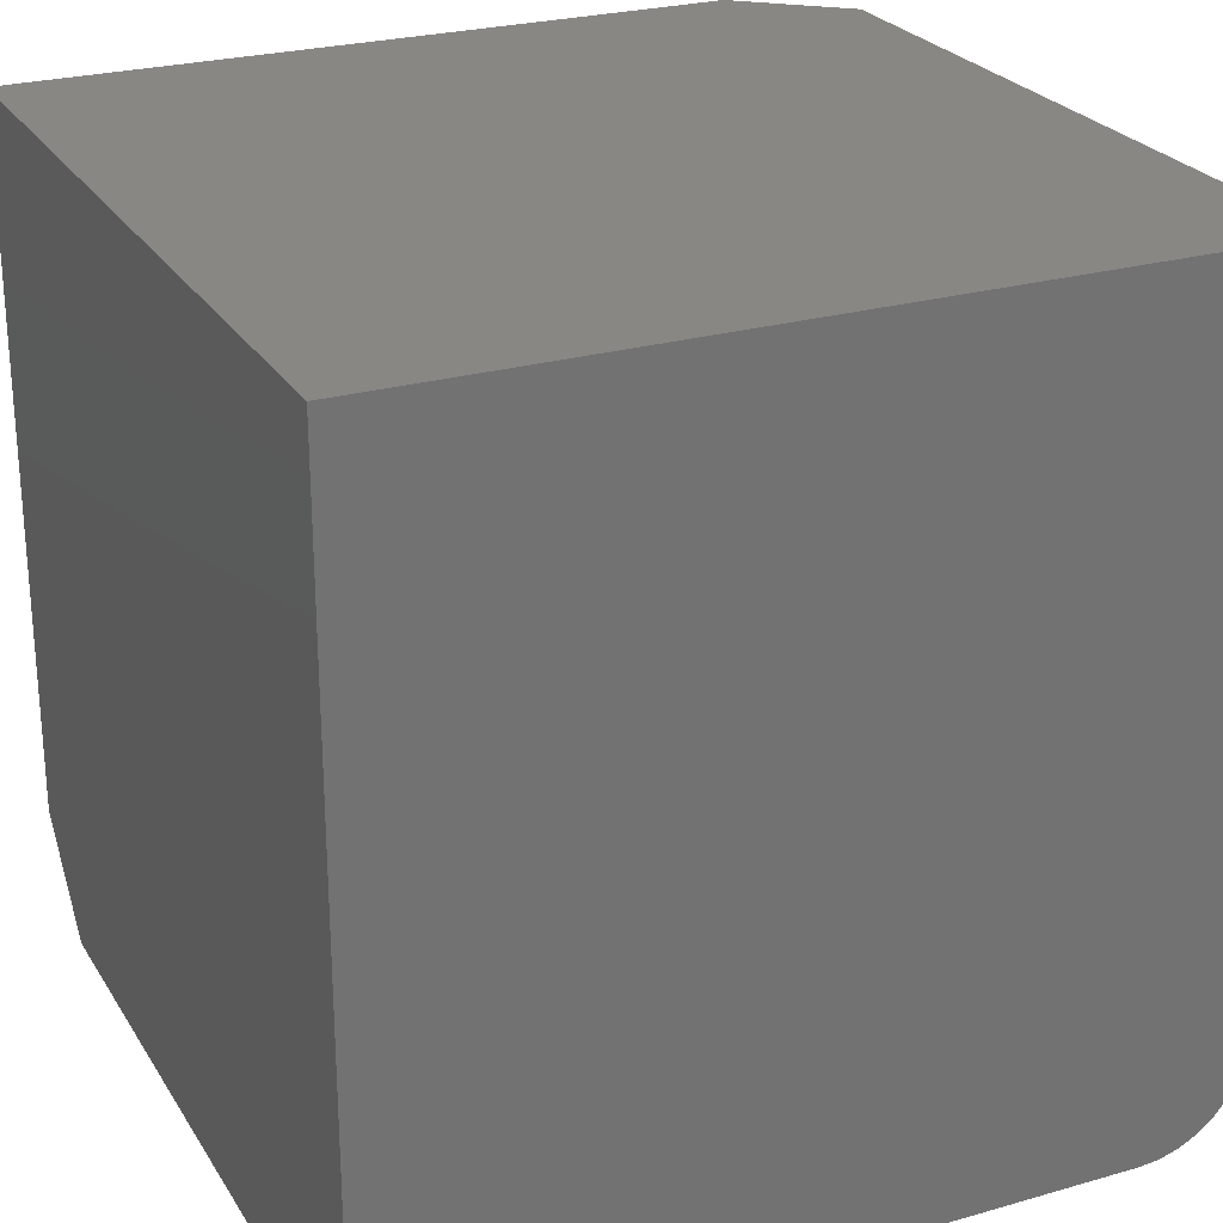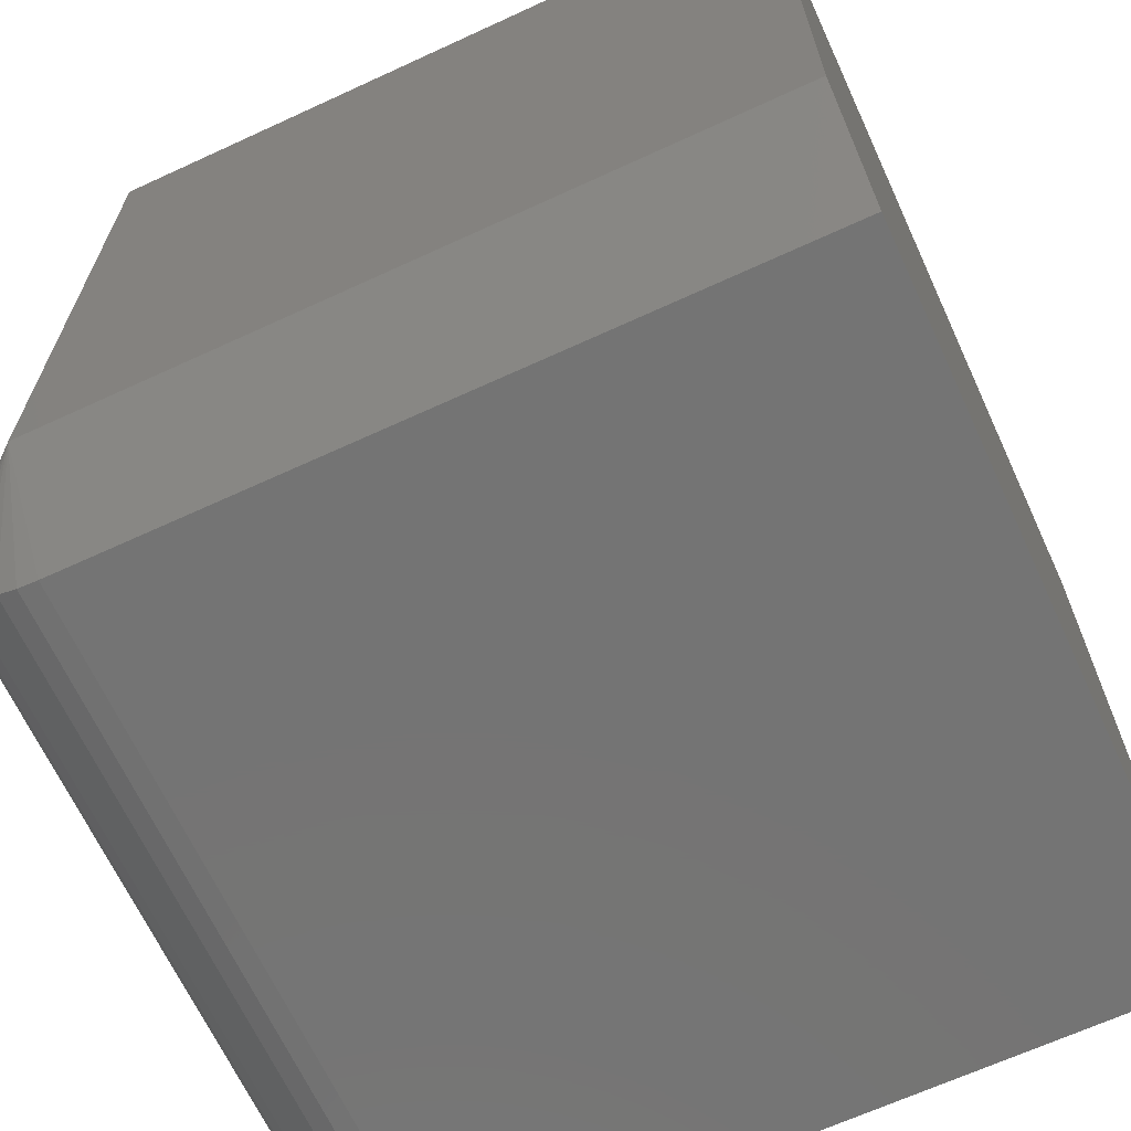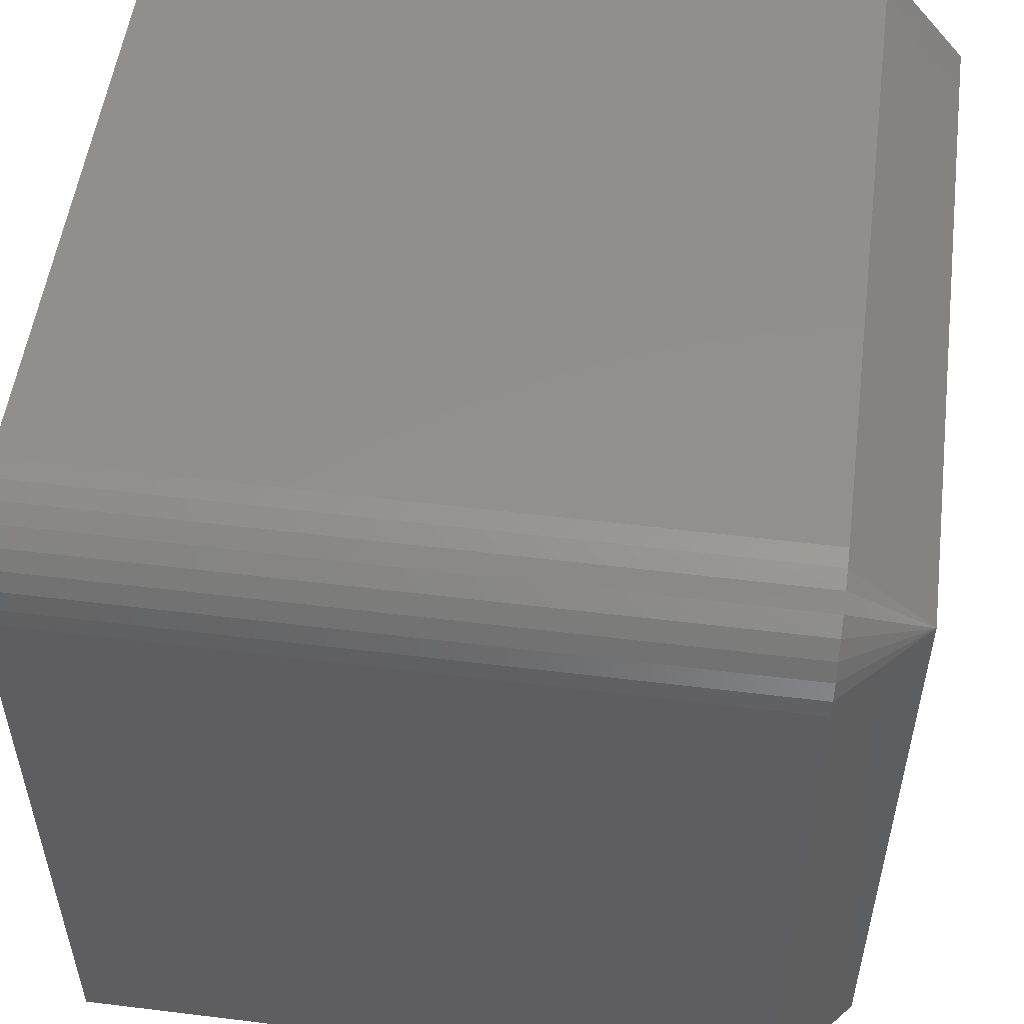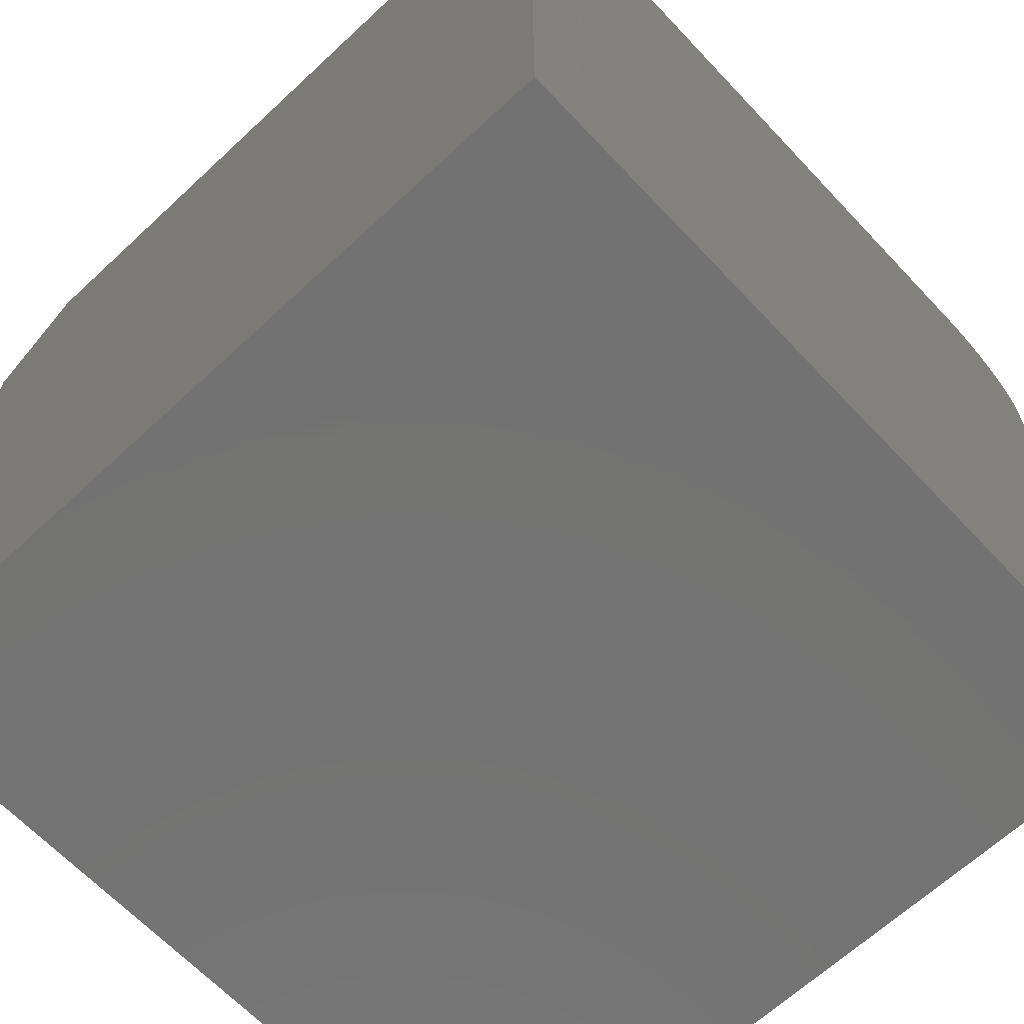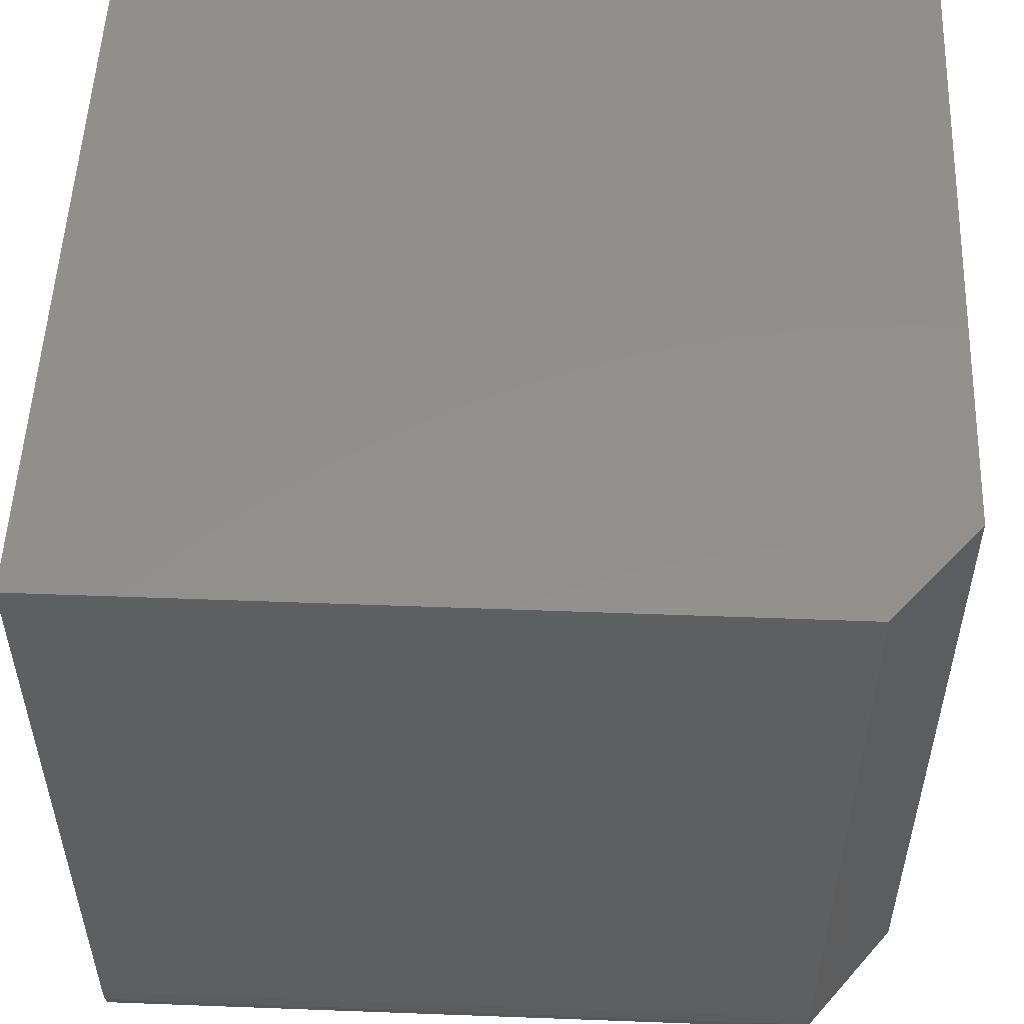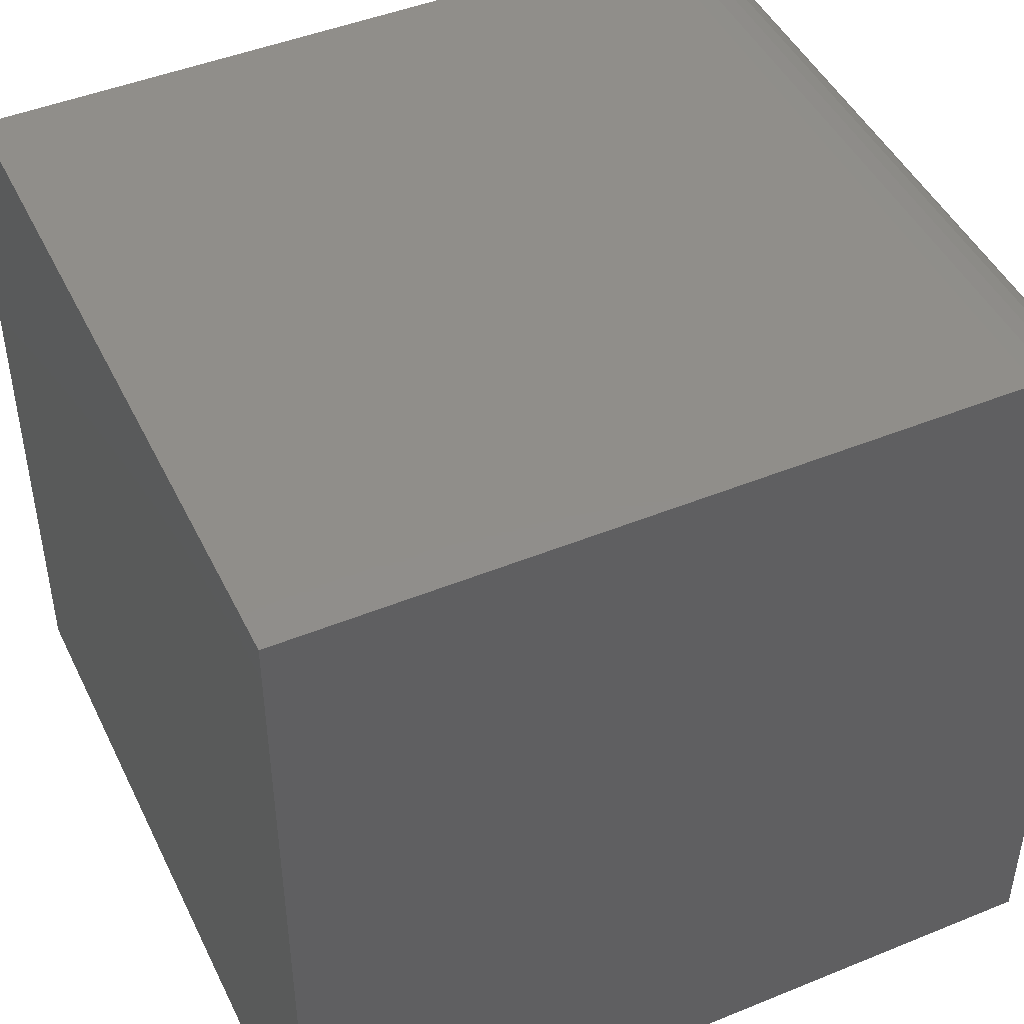
<metadata>
{"format":"stl","ext":"stl","renderer":"f3d","projection":"perspective","resolution":1024,"background":"white","views":[{"elev":25.3,"azim":-114.8,"up":"+Y"},{"elev":-66.5,"azim":114.8,"up":"+Y"},{"elev":52.9,"azim":7.5,"up":"+Z"},{"elev":-64.8,"azim":-136.8,"up":"+Z"},{"elev":52.9,"azim":2.3,"up":"+Y"},{"elev":46.1,"azim":-115.0,"up":"+Z"}]}
</metadata>
<code>
# stl→obj: 27 verts, 50 faces
v 0.2656 -0.6562 0.4062
v -0.4062 -0.6562 0.4062
v 0.2656 -0.6745 0.4044
v -0.4062 -0.6745 0.4044
v 0.2656 -0.6921 0.3991
v -0.4062 -0.6921 0.3991
v 0.2656 -0.7083 0.3905
v -0.4062 -0.7083 0.3905
v 0.2656 -0.7225 0.3788
v -0.4062 -0.7225 0.3788
v 0.2656 -0.7342 0.3646
v -0.4062 -0.7342 0.3646
v 0.2656 -0.7429 0.3484
v -0.4062 -0.7429 0.3484
v 0.2656 -0.7482 0.3308
v -0.4062 -0.7482 0.3308
v 0.2656 -0.75 0.3125
v -0.4062 -0.75 0.3125
v -0.4062 -0.75 -0.3438
v 0.2656 -0.75 -0.3438
v 0.2656 7.893e-17 0.4062
v -0.4062 4.163e-17 0.4062
v 0.3438 4.163e-17 -0.3438
v 0.3438 7.806e-17 0.3125
v 0.3438 -0.6562 -0.3438
v 0.3438 -0.6562 0.3125
v -0.4062 0 -0.3438
f 1 2 3
f 3 2 4
f 3 4 5
f 5 4 6
f 5 6 7
f 7 6 8
f 7 8 9
f 9 8 10
f 9 10 11
f 11 10 12
f 11 12 13
f 13 12 14
f 13 14 15
f 15 14 16
f 15 16 17
f 17 16 18
f 19 20 18
f 18 20 17
f 21 22 1
f 1 22 2
f 23 24 25
f 25 24 26
f 21 24 22
f 22 24 23
f 22 23 27
f 27 23 19
f 19 23 25
f 19 25 20
f 26 24 1
f 1 24 21
f 25 26 20
f 20 26 17
f 26 1 3
f 26 3 5
f 26 5 7
f 26 7 9
f 26 9 11
f 26 11 13
f 26 13 15
f 26 15 17
f 19 18 16
f 19 16 14
f 19 14 12
f 19 12 10
f 19 10 8
f 19 8 6
f 19 6 4
f 19 4 2
f 19 2 22
f 19 22 27

</code>
